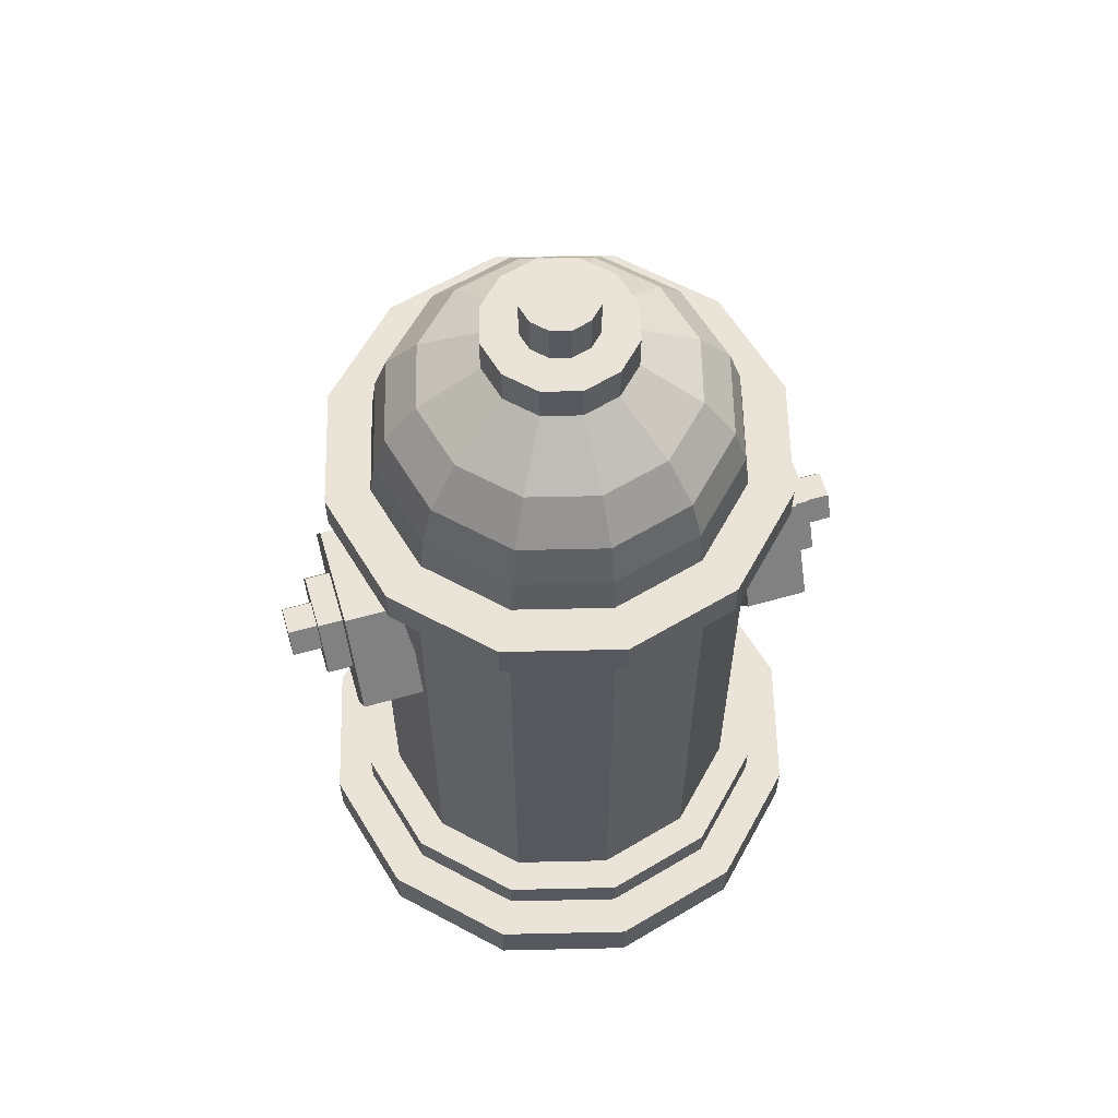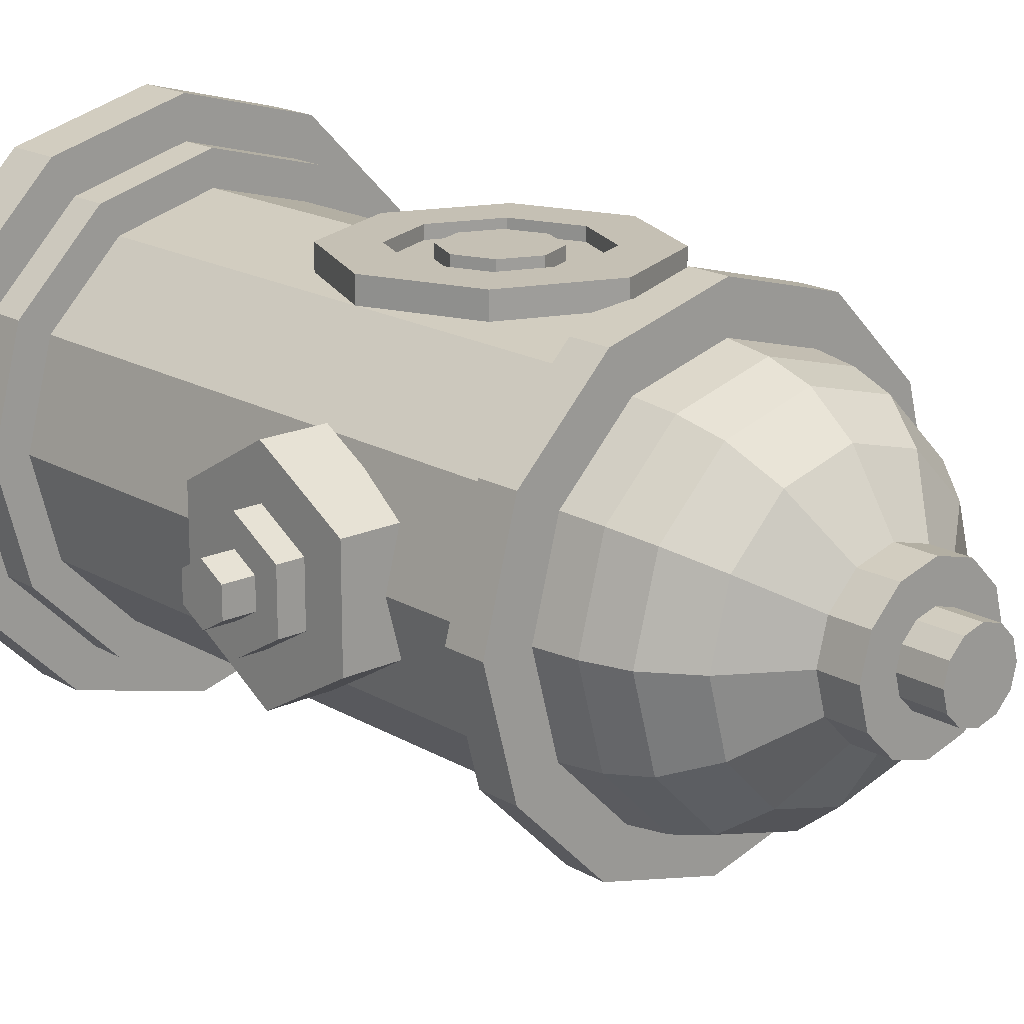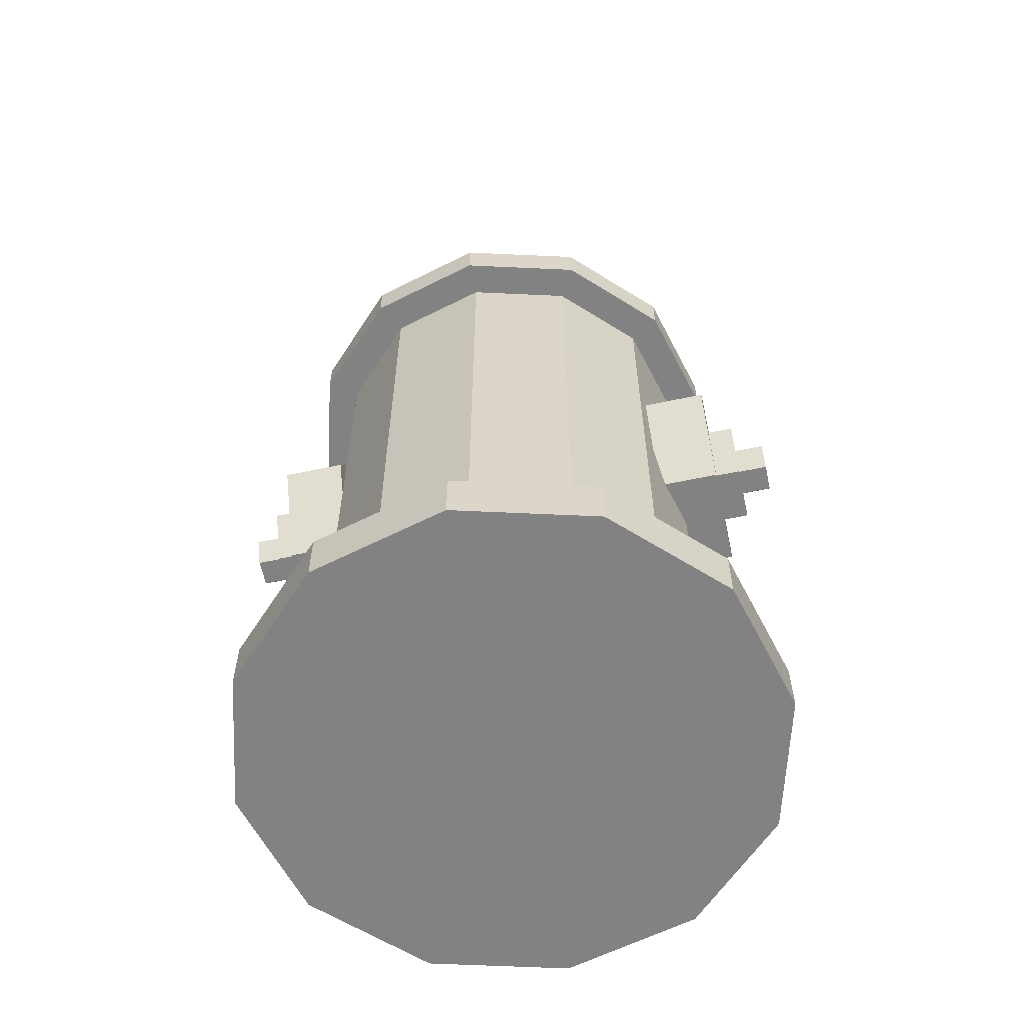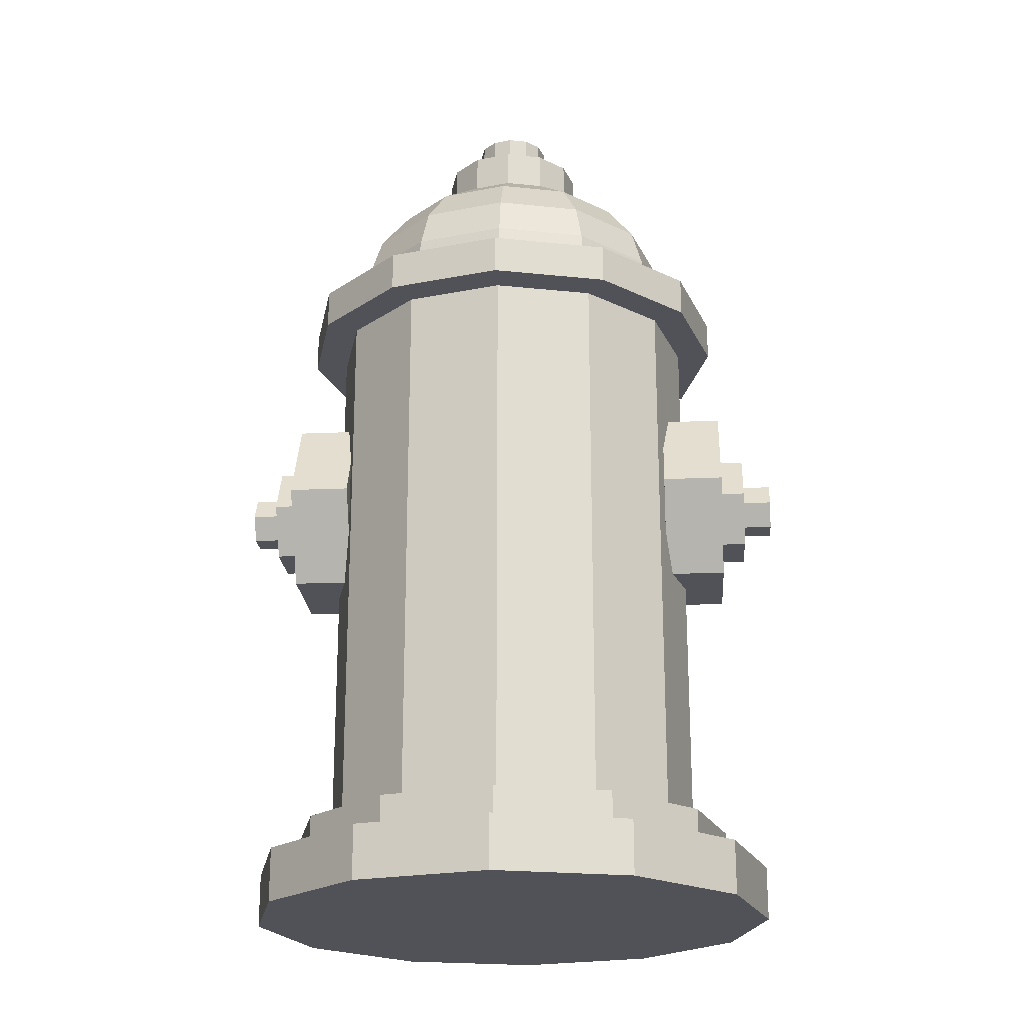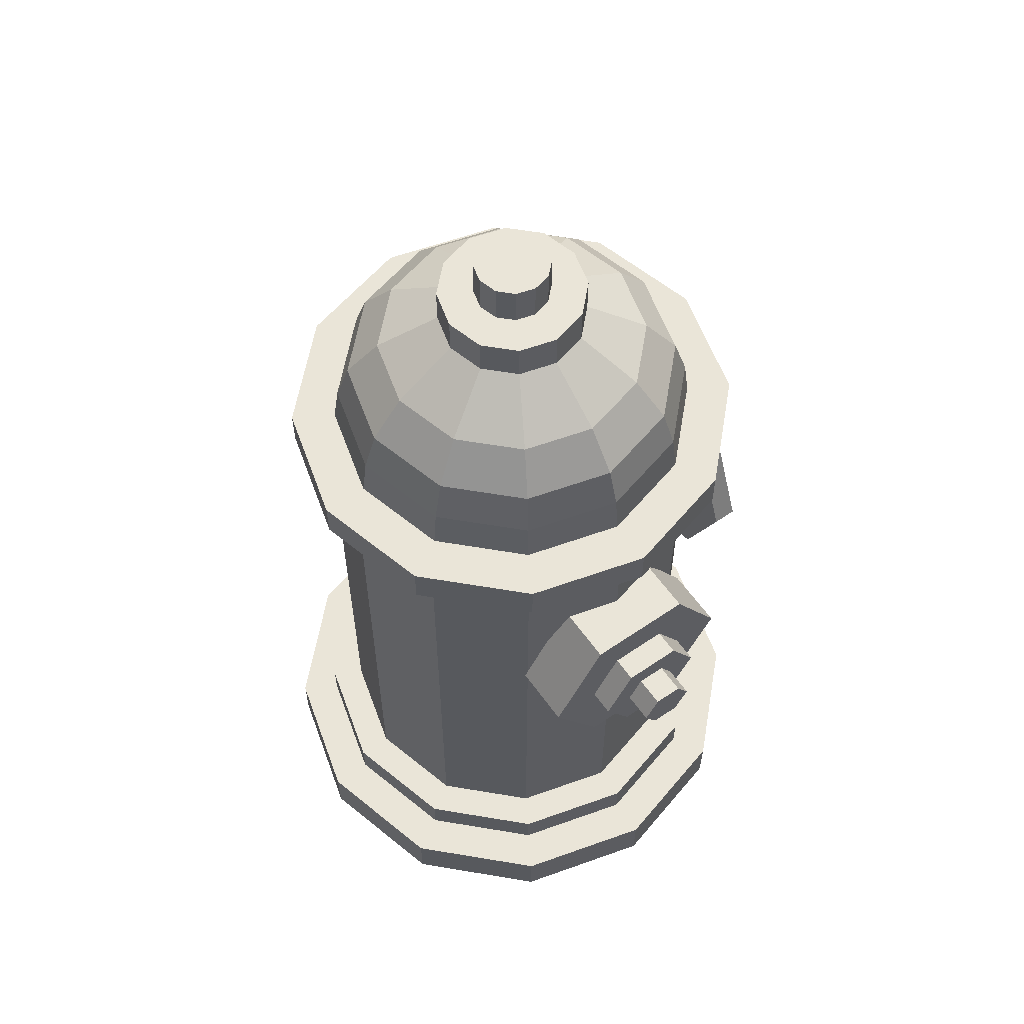
<metadata>
{"format":"obj","ext":"obj","renderer":"f3d","projection":"perspective","resolution":1024,"background":"white","views":[{"elev":60.9,"azim":163.7,"up":"+Y"},{"elev":18.3,"azim":138.1,"up":"+Z"},{"elev":-60.7,"azim":-167.7,"up":"+Y"},{"elev":-21.6,"azim":-175.6,"up":"+Y"},{"elev":59.5,"azim":-125.2,"up":"+Y"}]}
</metadata>
<code>
o Cylinder
v 0.01361 -1.962 -1.145
v 0.01361 1.35 -1.145
v 0.5863 -1.962 -0.9919
v 0.5863 1.35 -0.9919
v 1.006 -1.962 -0.5727
v 1.006 1.35 -0.5727
v 1.159 -1.962 0
v 1.159 1.35 0
v 1.006 -1.962 0.5727
v 1.006 1.35 0.5727
v 0.5863 -1.962 0.9919
v 0.5863 1.35 0.9919
v 0.01361 -1.962 1.145
v 0.01361 1.35 1.145
v -0.5591 -1.962 0.9919
v -0.5591 1.35 0.9919
v -0.9783 -1.962 0.5727
v -0.9783 1.35 0.5727
v -1.132 -1.962 -0
v -1.132 1.35 -0
v -0.9783 -1.962 -0.5727
v -0.9783 1.35 -0.5727
v -0.5591 -1.962 -0.9919
v -0.5591 1.35 -0.9919
v 0.01361 1.35 -1.349
v 0.6881 1.35 -1.168
v 1.182 1.35 -0.6745
v 1.363 1.35 0
v 1.182 1.35 0.6745
v 0.6881 1.35 1.168
v 0.01361 1.35 1.349
v -0.6609 1.35 1.168
v -1.155 1.35 0.6745
v -1.335 1.35 -0
v -1.155 1.35 -0.6745
v -0.6609 1.35 -1.168
v 0.01361 1.581 -1.349
v 0.6881 1.581 -1.168
v 1.182 1.581 -0.6745
v 1.363 1.581 0
v 1.182 1.581 0.6745
v 0.6881 1.581 1.168
v 0.01361 1.581 1.349
v -0.6609 1.581 1.168
v -1.155 1.581 0.6745
v -1.335 1.581 -0
v -1.155 1.581 -0.6745
v -0.6609 1.581 -1.168
v 0.01361 1.581 -1.088
v 0.5574 1.581 -0.9419
v 0.9555 1.581 -0.5438
v 1.101 1.581 0
v 0.9555 1.581 0.5438
v 0.5574 1.581 0.9419
v 0.01361 1.581 1.088
v -0.5302 1.581 0.9419
v -0.9283 1.581 0.5438
v -1.074 1.581 -0
v -0.9283 1.581 -0.5438
v -0.5302 1.581 -0.9419
v 0.005733 2.518 -0.4333
v 0.2224 2.518 -0.3752
v 0.381 2.518 -0.2166
v 0.439 2.518 0
v 0.381 2.518 0.2166
v 0.2224 2.518 0.3752
v 0.005733 2.518 0.4333
v -0.2109 2.518 0.3752
v -0.3695 2.518 0.2166
v -0.4276 2.518 0
v -0.3695 2.518 -0.2166
v -0.2109 2.518 -0.3752
v 0.9262 1.815 -0.528
v 0.8586 2.049 -0.4901
v 0.6938 2.284 -0.3961
v 0.8 2.284 0
v 0.9899 2.049 0
v 1.068 1.815 0
v -1.044 1.815 0
v -0.9706 2.049 0
v -0.7845 2.284 0
v -0.6784 2.284 -0.3961
v -0.8393 2.049 -0.4901
v -0.9029 1.815 -0.528
v 0.01164 1.815 1.056
v 0.009671 2.049 0.9803
v 0.007702 2.284 0.7922
v -0.3884 2.284 0.6861
v -0.4805 2.049 0.8489
v -0.5164 1.815 0.9146
v 0.6938 2.284 0.3961
v 0.8586 2.049 0.4901
v 0.9262 1.815 0.528
v -0.3884 2.284 -0.6861
v -0.4805 2.049 -0.8489
v -0.5164 1.815 -0.9146
v 0.01164 1.815 -1.056
v 0.009671 2.049 -0.9802
v 0.007702 2.284 -0.7922
v 0.4038 2.284 -0.6861
v 0.4998 2.049 -0.8489
v 0.5397 1.815 -0.9146
v -0.6784 2.284 0.3961
v -0.8393 2.049 0.4901
v -0.9029 1.815 0.528
v 0.4038 2.284 0.6861
v 0.4998 2.049 0.8489
v 0.5397 1.815 0.9146
v 0.005733 2.746 -0.4333
v 0.2224 2.746 -0.3752
v 0.381 2.746 -0.2166
v 0.439 2.746 0
v 0.381 2.746 0.2166
v 0.2224 2.746 0.3752
v 0.005733 2.746 0.4333
v -0.2109 2.746 0.3752
v -0.3695 2.746 0.2166
v -0.4276 2.746 0
v -0.3695 2.746 -0.2166
v -0.2109 2.746 -0.3752
v 0.005733 2.746 -0.2223
v 0.1169 2.746 -0.1925
v 0.1983 2.746 -0.1112
v 0.2281 2.746 0
v 0.1983 2.746 0.1112
v 0.1169 2.746 0.1925
v 0.005733 2.746 0.2223
v -0.1054 2.746 0.1925
v -0.1868 2.746 0.1112
v -0.2166 2.746 0
v -0.1868 2.746 -0.1112
v -0.1054 2.746 -0.1925
v 0.005733 2.991 -0.2223
v 0.1169 2.991 -0.1925
v 0.1983 2.991 -0.1112
v 0.2281 2.991 0
v 0.1983 2.991 0.1112
v 0.1169 2.991 0.1925
v 0.005733 2.991 0.2223
v -0.1054 2.991 0.1925
v -0.1868 2.991 0.1112
v -0.2166 2.991 0
v -0.1868 2.991 -0.1112
v -0.1054 2.991 -0.1925
v 0.01361 -1.962 -1.347
v 0.687 -1.962 -1.166
v 1.18 -1.962 -0.6734
v 1.36 -1.962 0
v 1.18 -1.962 0.6734
v 0.687 -1.962 1.166
v 0.01361 -1.962 1.347
v -0.6598 -1.962 1.166
v -1.153 -1.962 0.6734
v -1.333 -1.962 -0
v -1.153 -1.962 -0.6734
v -0.6598 -1.962 -1.166
v 0.01361 -2.179 -1.347
v 0.687 -2.179 -1.166
v 1.18 -2.179 -0.6734
v 1.36 -2.179 0
v 1.18 -2.179 0.6734
v 0.687 -2.179 1.166
v 0.01361 -2.179 1.347
v -0.6598 -2.179 1.166
v -1.153 -2.179 0.6734
v -1.333 -2.179 -0
v -1.153 -2.179 -0.6734
v -0.6598 -2.179 -1.166
v 0.01361 -2.179 -1.589
v 0.8083 -2.179 -1.377
v 1.39 -2.179 -0.7947
v 1.603 -2.179 0
v 1.39 -2.179 0.7947
v 0.8083 -2.179 1.377
v 0.01361 -2.179 1.589
v -0.7811 -2.179 1.377
v -1.363 -2.179 0.7947
v -1.576 -2.179 -0
v -1.363 -2.179 -0.7947
v -0.7811 -2.179 -1.377
v 0.01361 -2.5 -1.589
v 0.8083 -2.5 -1.377
v 1.39 -2.5 -0.7947
v 1.603 -2.5 0
v 1.39 -2.5 0.7947
v 0.8083 -2.5 1.377
v 0.01361 -2.5 1.589
v -0.7811 -2.5 1.377
v -1.363 -2.5 0.7947
v -1.576 -2.5 -0
v -1.363 -2.5 -0.7947
v -0.7811 -2.5 -1.377
f 1 2 4 3
f 3 4 6 5
f 5 6 8 7
f 7 8 10 9
f 9 10 12 11
f 11 12 14 13
f 13 14 16 15
f 15 16 18 17
f 17 18 20 19
f 19 20 22 21
f 8 6 27 28
f 21 22 24 23
f 23 24 2 1
f 3 5 147 146
f 32 31 43 44
f 24 22 35 36
f 6 4 26 27
f 22 20 34 35
f 20 18 33 34
f 18 16 32 33
f 16 14 31 32
f 14 12 30 31
f 12 10 29 30
f 10 8 28 29
f 2 24 36 25
f 4 2 25 26
f 44 43 55 56
f 29 28 40 41
f 36 35 47 48
f 26 25 37 38
f 33 32 44 45
f 30 29 41 42
f 25 36 48 37
f 27 26 38 39
f 34 33 45 46
f 31 30 42 43
f 28 27 39 40
f 35 34 46 47
f 76 75 63 64
f 41 40 52 53
f 48 47 59 60
f 38 37 49 50
f 45 44 56 57
f 42 41 53 54
f 37 48 60 49
f 39 38 50 51
f 46 45 57 58
f 43 42 54 55
f 40 39 51 52
f 47 46 58 59
f 67 66 114 115
f 82 81 70 71
f 88 87 67 68
f 91 76 64 65
f 94 82 71 72
f 100 99 61 62
f 103 88 68 69
f 106 91 65 66
f 99 94 72 61
f 75 100 62 63
f 81 103 69 70
f 87 106 66 67
f 55 54 108 85
f 85 108 107 86
f 86 107 106 87
f 58 57 105 79
f 79 105 104 80
f 80 104 103 81
f 51 50 102 73
f 73 102 101 74
f 74 101 100 75
f 49 60 96 97
f 97 96 95 98
f 98 95 94 99
f 54 53 93 108
f 108 93 92 107
f 107 92 91 106
f 57 56 90 105
f 105 90 89 104
f 104 89 88 103
f 50 49 97 102
f 102 97 98 101
f 101 98 99 100
f 60 59 84 96
f 96 84 83 95
f 95 83 82 94
f 53 52 78 93
f 93 78 77 92
f 92 77 76 91
f 56 55 85 90
f 90 85 86 89
f 89 86 87 88
f 59 58 79 84
f 84 79 80 83
f 83 80 81 82
f 52 51 73 78
f 78 73 74 77
f 77 74 75 76
f 114 113 125 126
f 64 63 111 112
f 71 70 118 119
f 68 67 115 116
f 65 64 112 113
f 72 71 119 120
f 62 61 109 110
f 69 68 116 117
f 66 65 113 114
f 61 72 120 109
f 63 62 110 111
f 70 69 117 118
f 126 125 137 138
f 109 120 132 121
f 111 110 122 123
f 118 117 129 130
f 115 114 126 127
f 112 111 123 124
f 119 118 130 131
f 116 115 127 128
f 113 112 124 125
f 120 119 131 132
f 110 109 121 122
f 117 116 128 129
f 134 133 144 143 142 141 140 139 138 137 136 135
f 121 132 144 133
f 123 122 134 135
f 130 129 141 142
f 127 126 138 139
f 124 123 135 136
f 131 130 142 143
f 128 127 139 140
f 125 124 136 137
f 132 131 143 144
f 122 121 133 134
f 129 128 140 141
f 145 146 158 157
f 19 21 155 154
f 17 19 154 153
f 15 17 153 152
f 13 15 152 151
f 11 13 151 150
f 9 11 150 149
f 7 9 149 148
f 23 1 145 156
f 1 3 146 145
f 5 7 148 147
f 21 23 156 155
f 167 168 180 179
f 152 153 165 164
f 149 150 162 161
f 156 145 157 168
f 146 147 159 158
f 153 154 166 165
f 150 151 163 162
f 147 148 160 159
f 154 155 167 166
f 151 152 164 163
f 148 149 161 160
f 155 156 168 167
f 172 173 185 184
f 157 158 170 169
f 164 165 177 176
f 161 162 174 173
f 168 157 169 180
f 158 159 171 170
f 165 166 178 177
f 162 163 175 174
f 159 160 172 171
f 166 167 179 178
f 163 164 176 175
f 160 161 173 172
f 181 182 183 184 185 186 187 188 189 190 191 192
f 179 180 192 191
f 169 170 182 181
f 176 177 189 188
f 173 174 186 185
f 180 169 181 192
f 170 171 183 182
f 177 178 190 189
f 174 175 187 186
f 171 172 184 183
f 178 179 191 190
f 175 176 188 187
o Cylinder.001
v 0.02017 1.01 1.1
v 0.02017 1.01 1.24
v 0.6079 0.7661 1.1
v 0.6079 0.7661 1.24
v 0.8514 0.1784 1.1
v 0.8514 0.1784 1.24
v 0.6079 -0.4094 1.1
v 0.6079 -0.4094 1.24
v 0.02017 -0.6529 1.1
v 0.02017 -0.6529 1.24
v -0.5676 -0.4094 1.1
v -0.5676 -0.4094 1.24
v -0.8111 0.1784 1.1
v -0.8111 0.1784 1.24
v -0.5676 0.7661 1.1
v -0.5676 0.7661 1.24
v 0.3901 0.5483 1.24
v 0.02017 0.7015 1.24
v 0.5433 0.1784 1.24
v 0.3901 -0.1915 1.24
v 0.02017 -0.3447 1.24
v -0.3497 -0.1915 1.24
v -0.5029 0.1784 1.24
v -0.3497 0.5483 1.24
v 0.2277 0.3859 1.24
v 0.02017 0.4719 1.24
v 0.3137 0.1784 1.24
v 0.2277 -0.02916 1.24
v 0.02017 -0.1151 1.24
v -0.1874 -0.02916 1.24
v -0.2733 0.1784 1.24
v -0.1874 0.3859 1.24
v 0.3901 0.5483 1.166
v 0.02017 0.7015 1.166
v 0.5433 0.1784 1.166
v 0.3901 -0.1915 1.166
v 0.02017 -0.3447 1.166
v -0.3497 -0.1915 1.166
v -0.5029 0.1784 1.166
v -0.3497 0.5483 1.166
v 0.2277 0.3859 1.166
v 0.02017 0.4719 1.166
v 0.3137 0.1784 1.166
v 0.2277 -0.02916 1.166
v 0.02017 -0.1151 1.166
v -0.1874 -0.02916 1.166
v -0.2733 0.1784 1.166
v -0.1874 0.3859 1.166
f 193 194 196 195
f 195 196 198 197
f 197 198 200 199
f 199 200 202 201
f 201 202 204 203
f 203 204 206 205
f 206 204 214 215
f 205 206 208 207
f 207 208 194 193
f 193 195 197 199 201 203 205 207
f 223 224 240 239
f 202 200 212 213
f 208 206 215 216
f 198 196 209 211
f 204 202 213 214
f 194 208 216 210
f 196 194 210 209
f 200 198 211 212
f 217 218 224 223 222 221 220 219
f 210 216 232 226
f 222 223 239 238
f 216 215 231 232
f 221 222 238 237
f 215 214 230 231
f 220 221 237 236
f 214 213 229 230
f 230 229 237 238
f 228 227 235 236
f 225 226 234 233
f 226 232 240 234
f 231 230 238 239
f 229 228 236 237
f 227 225 233 235
f 232 231 239 240
f 209 210 226 225
f 224 218 234 240
f 211 209 225 227
f 218 217 233 234
f 212 211 227 228
f 217 219 235 233
f 213 212 228 229
f 219 220 236 235
o Cylinder.002
v -1.375 0.1969 -0.6157
v -1.012 0.1969 -0.6157
v -1.375 -0.3363 -0.3078
v -1.012 -0.3363 -0.3078
v -1.375 -0.3363 0.3078
v -1.012 -0.3363 0.3078
v -1.375 0.1969 0.6157
v -1.012 0.1969 0.6157
v -1.375 0.7301 0.3078
v -1.012 0.7301 0.3078
v -1.375 0.7301 -0.3078
v -1.012 0.7301 -0.3078
v -1.375 0.1969 -0.3326
v -1.375 -0.09115 -0.1663
v -1.375 -0.09115 0.1663
v -1.375 0.1969 0.3326
v -1.375 0.4849 0.1663
v -1.375 0.4849 -0.1663
v -1.524 0.1969 -0.3326
v -1.524 -0.09115 -0.1663
v -1.524 -0.09115 0.1663
v -1.524 0.1969 0.3326
v -1.524 0.4849 0.1663
v -1.524 0.4849 -0.1663
v -1.524 0.1969 -0.1621
v -1.524 0.05647 -0.08107
v -1.524 0.05647 0.08107
v -1.524 0.1969 0.1621
v -1.524 0.3373 0.08107
v -1.524 0.3373 -0.08107
v -1.7 0.1969 -0.1621
v -1.7 0.05647 -0.08107
v -1.7 0.05647 0.08107
v -1.7 0.1969 0.1621
v -1.7 0.3373 0.08107
v -1.7 0.3373 -0.08107
f 241 242 244 243
f 243 244 246 245
f 245 246 248 247
f 247 248 250 249
f 244 242 252 250 248 246
f 249 250 252 251
f 251 252 242 241
f 247 249 257 256
f 258 253 259 264
f 243 245 255 254
f 249 251 258 257
f 241 243 254 253
f 245 247 256 255
f 251 241 253 258
f 263 264 270 269
f 256 257 263 262
f 254 255 261 260
f 257 258 264 263
f 255 256 262 261
f 253 254 260 259
f 270 265 271 276
f 261 262 268 267
f 259 260 266 265
f 264 259 265 270
f 262 263 269 268
f 260 261 267 266
f 271 272 273 274 275 276
f 268 269 275 274
f 266 267 273 272
f 269 270 276 275
f 267 268 274 273
f 265 266 272 271
o Cylinder.003_Cylinder.002
v 1.395 0.1969 -0.6157
v 1.032 0.1969 -0.6157
v 1.395 0.7301 -0.3078
v 1.032 0.7301 -0.3078
v 1.395 0.7301 0.3078
v 1.032 0.7301 0.3078
v 1.395 0.1969 0.6157
v 1.032 0.1969 0.6157
v 1.395 -0.3363 0.3078
v 1.032 -0.3363 0.3078
v 1.395 -0.3363 -0.3078
v 1.032 -0.3363 -0.3078
v 1.395 0.1969 -0.3326
v 1.395 0.4849 -0.1663
v 1.395 0.4849 0.1663
v 1.395 0.1969 0.3326
v 1.395 -0.09115 0.1663
v 1.395 -0.09115 -0.1663
v 1.544 0.1969 -0.3326
v 1.544 0.4849 -0.1663
v 1.544 0.4849 0.1663
v 1.544 0.1969 0.3326
v 1.544 -0.09115 0.1663
v 1.544 -0.09115 -0.1663
v 1.544 0.1969 -0.1621
v 1.544 0.3373 -0.08107
v 1.544 0.3373 0.08107
v 1.544 0.1969 0.1621
v 1.544 0.05647 0.08107
v 1.544 0.05647 -0.08107
v 1.72 0.1969 -0.1621
v 1.72 0.3373 -0.08107
v 1.72 0.3373 0.08107
v 1.72 0.1969 0.1621
v 1.72 0.05647 0.08107
v 1.72 0.05647 -0.08107
f 277 278 280 279
f 279 280 282 281
f 281 282 284 283
f 283 284 286 285
f 280 278 288 286 284 282
f 285 286 288 287
f 287 288 278 277
f 283 285 293 292
f 294 289 295 300
f 279 281 291 290
f 285 287 294 293
f 277 279 290 289
f 281 283 292 291
f 287 277 289 294
f 299 300 306 305
f 292 293 299 298
f 290 291 297 296
f 293 294 300 299
f 291 292 298 297
f 289 290 296 295
f 306 301 307 312
f 297 298 304 303
f 295 296 302 301
f 300 295 301 306
f 298 299 305 304
f 296 297 303 302
f 307 308 309 310 311 312
f 304 305 311 310
f 302 303 309 308
f 305 306 312 311
f 303 304 310 309
f 301 302 308 307

</code>
